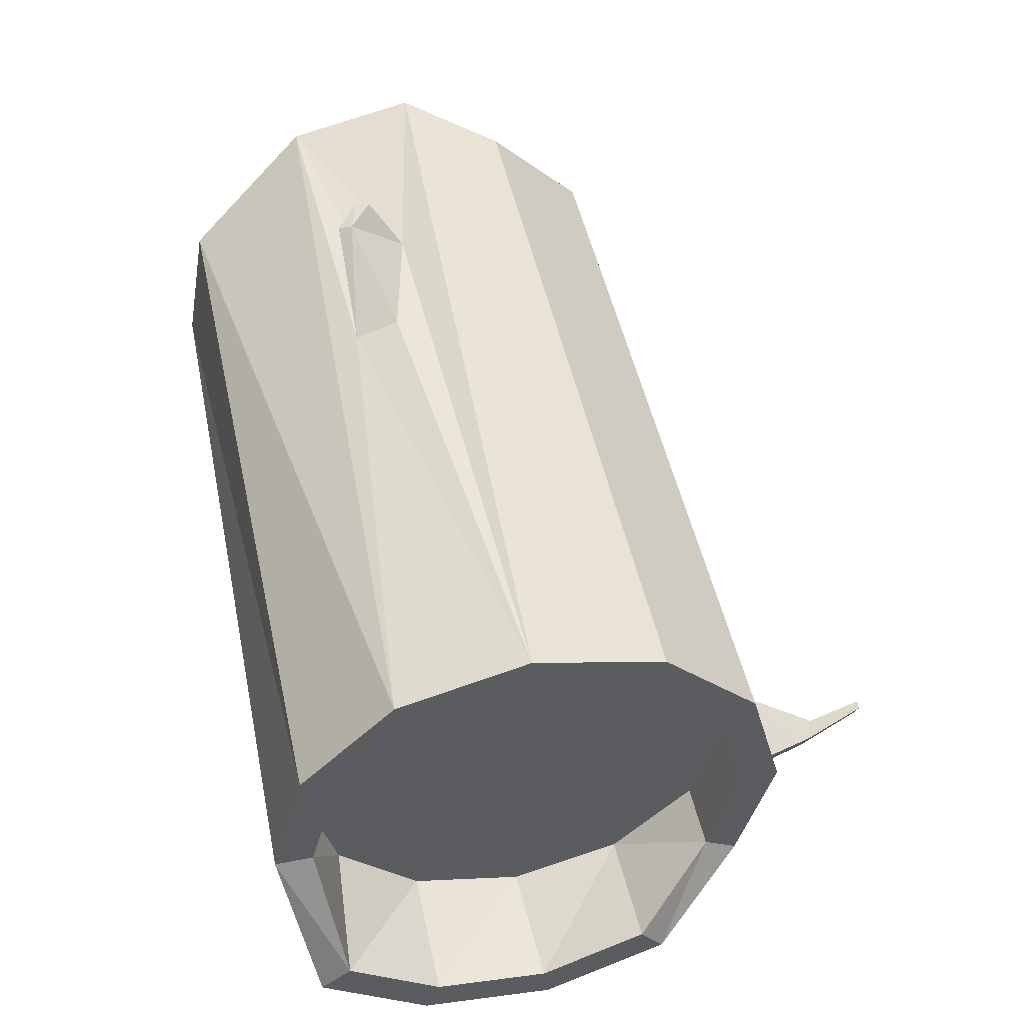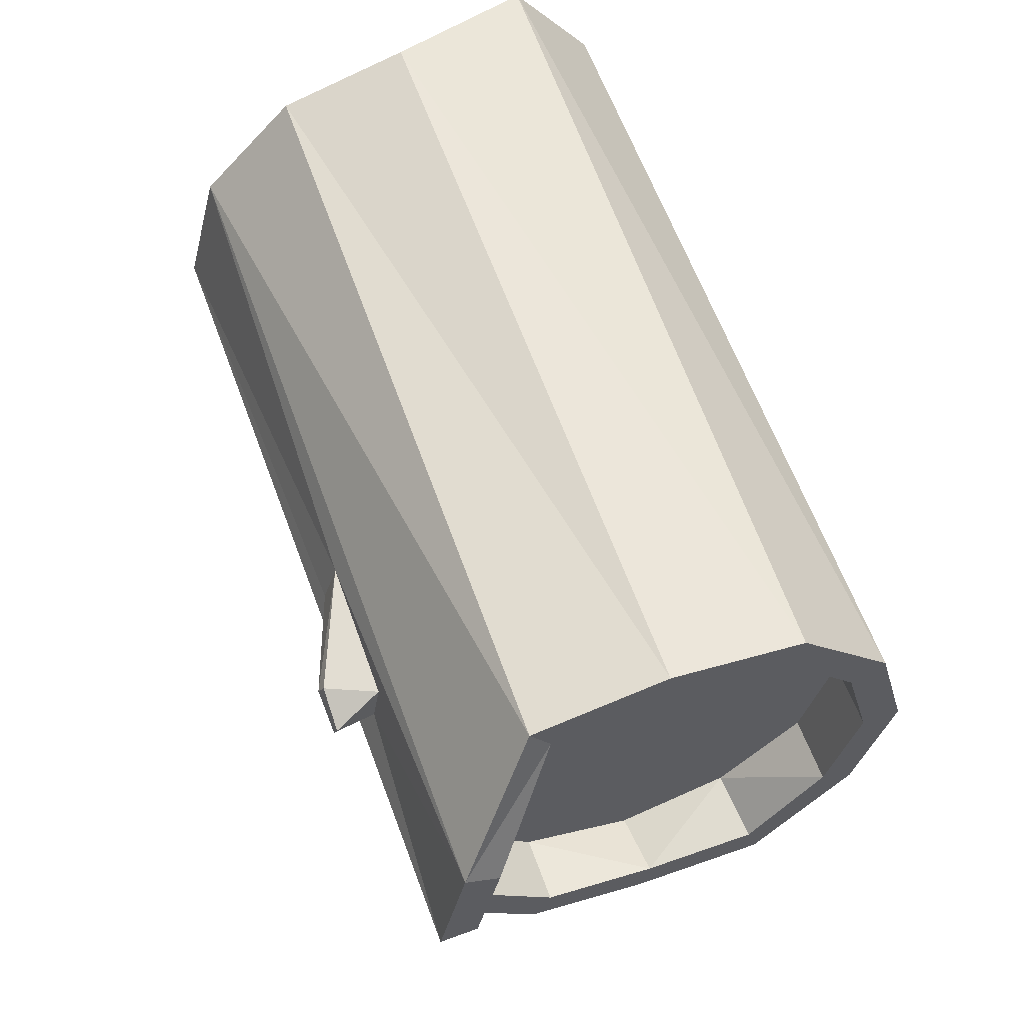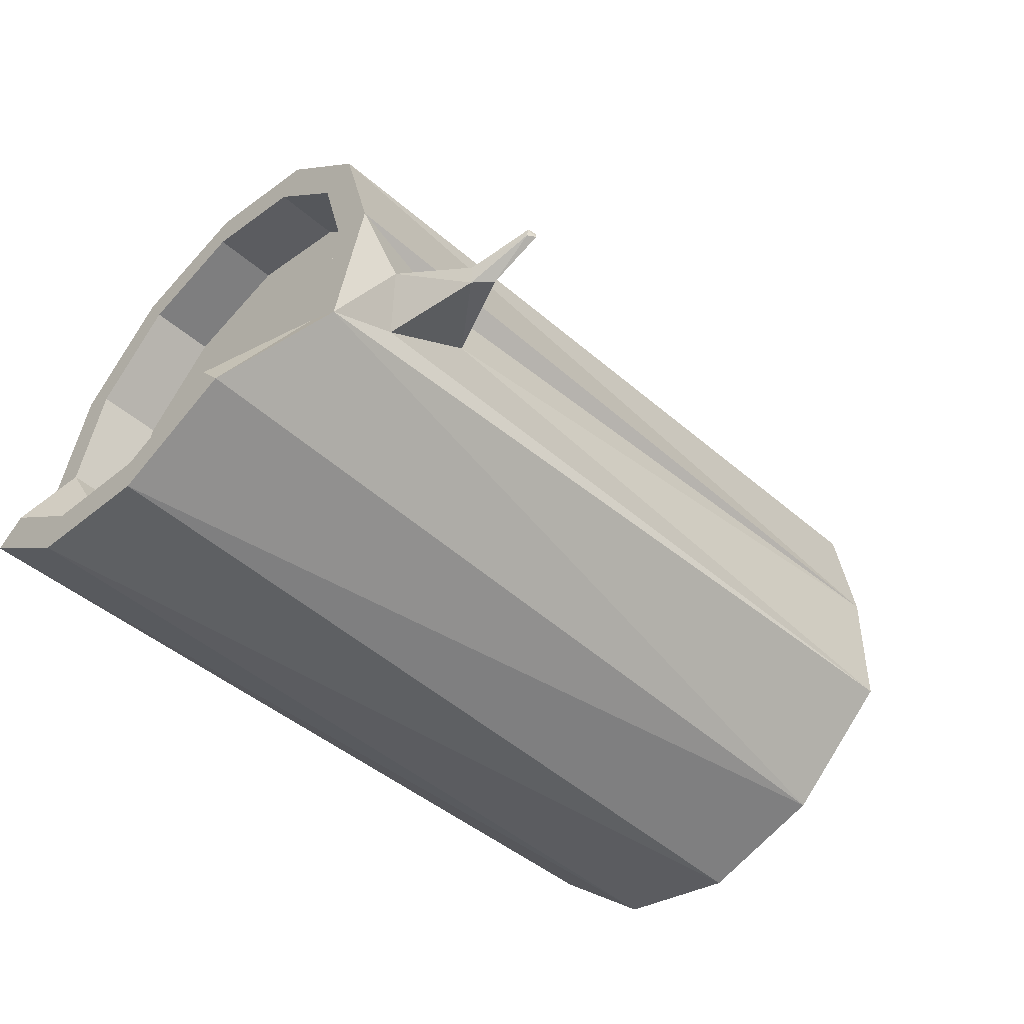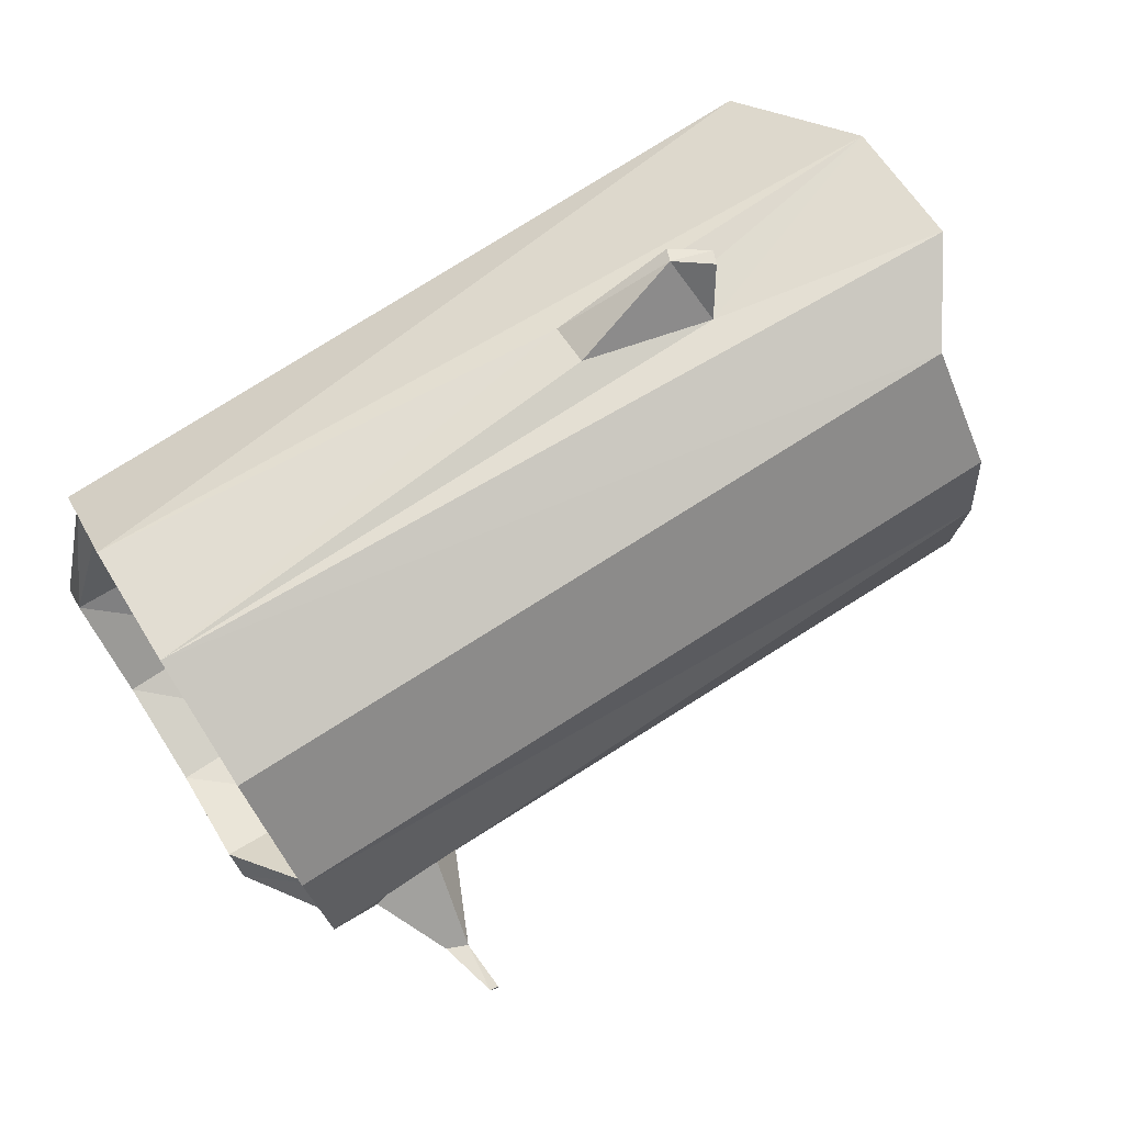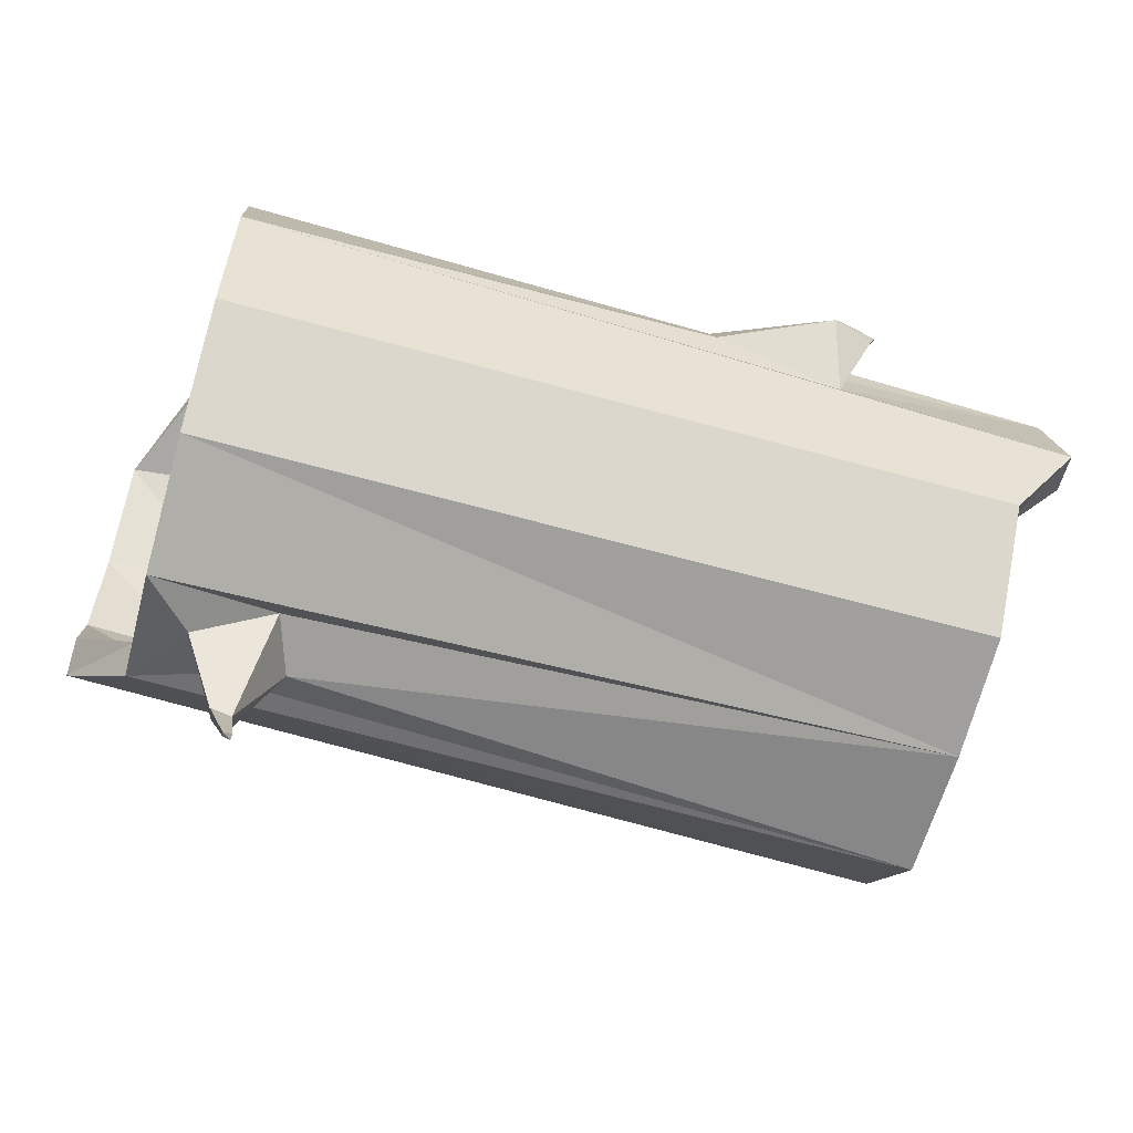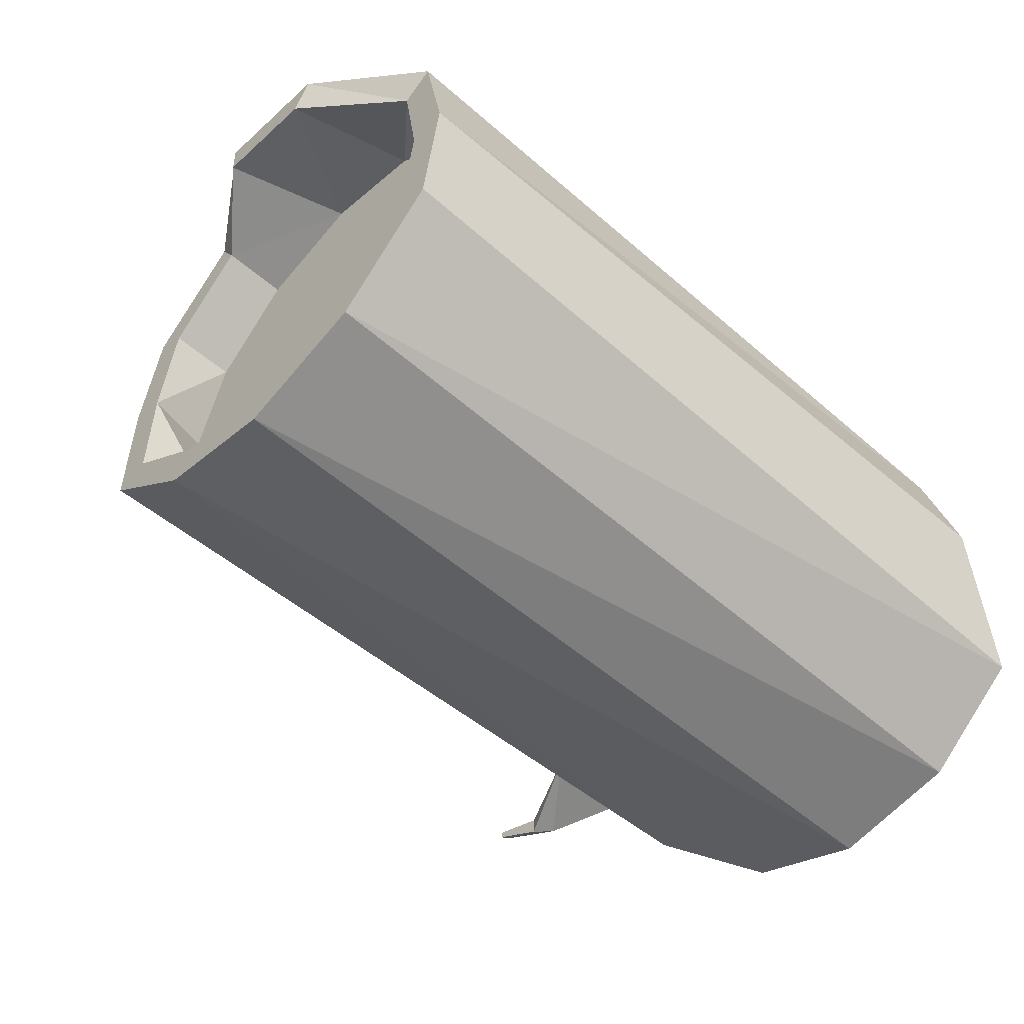
<metadata>
{"format":"obj","ext":"obj","renderer":"f3d","projection":"perspective","resolution":1024,"background":"white","views":[{"elev":49.1,"azim":77.8,"up":"+Y"},{"elev":59.1,"azim":-109.7,"up":"+Z"},{"elev":-48.2,"azim":136.0,"up":"+Y"},{"elev":76.0,"azim":147.7,"up":"+Y"},{"elev":-62.9,"azim":164.4,"up":"+Z"},{"elev":-53.5,"azim":-42.6,"up":"+Y"}]}
</metadata>
<code>
o Cylinder
v -0.75 -0.005104 -0.3978
v 0.75 0 -0.4266
v -0.75 -0.2259 -0.3959
v 0.75 -0.2133 -0.3695
v -0.75 -0.3695 -0.2133
v 0.8661 -0.3287 -0.21
v -0.75 -0.4266 0
v 0.8661 -0.4131 -0.005953
v -0.75 -0.3695 0.2133
v 0.8661 -0.3842 0.213
v -0.75 -0.2205 0.3824
v 0.8661 -0.2497 0.3882
v -0.75 -0.001667 0.4119
v 0.75 -0 0.4266
v -0.75 0.2243 0.3772
v 0.75 0.2133 0.3695
v -0.8699 0.3615 0.1539
v 0.75 0.3695 0.2133
v -0.8699 0.407 -0.06224
v 0.75 0.4266 0
v -0.75 0.3695 -0.2133
v 0.75 0.3695 -0.2133
v -0.75 0.2133 -0.3695
v 0.75 0.2133 -0.3695
v 0.5091 -0.03431 -0.4593
v 0.4701 -0.1472 -0.476
v 0.6208 -0.2027 -0.4426
v 0.6569 -0.09812 -0.4906
v -0.75 -0.433 -0.25
v 0.8661 -0.3869 -0.2547
v -0.75 -0.5 0
v 0.8661 -0.4859 -0.01551
v -0.75 -0.433 0.25
v 0.8661 -0.452 0.2411
v -0.75 -0.2488 0.4501
v 0.8661 -0.2944 0.4464
v -0.75 0.007692 0.4847
v 0.75 -0 0.5
v -0.75 0.2643 0.4386
v 0.75 0.25 0.433
v -0.4232 0.4477 0.1095
v -0.173 0.4517 0.1623
v -0.4231 0.4616 0.02144
v -0.1732 0.4792 0.07752
v -0.75 0.433 -0.25
v 0.75 0.433 -0.25
v -0.75 0.25 -0.433
v 0.75 0.25 -0.433
v -0.6219 -0 -0.4266
v -0.6219 -0.2133 -0.3695
v 0.6219 -0.2133 -0.3695
v 0.6219 0 -0.4266
v -0.6219 -0.3695 -0.2133
v 0.6219 -0.3695 -0.2133
v -0.6219 -0.4266 0
v 0.6219 -0.4266 0
v -0.6219 -0.3695 0.2133
v 0.6219 -0.3695 0.2133
v -0.6219 -0.2133 0.3695
v 0.6219 -0.2133 0.3695
v -0.6219 -0 0.4266
v 0.6219 -0 0.4266
v -0.6219 0.2133 0.3695
v 0.6219 0.2133 0.3695
v -0.6219 0.3695 0.2133
v 0.6219 0.3695 0.2133
v -0.6219 0.4266 0
v 0.6219 0.4266 0
v -0.6219 0.3695 -0.2133
v 0.6219 0.3695 -0.2133
v -0.6219 0.2133 -0.3695
v 0.6219 0.2133 -0.3695
v 0.75 0.433 0.25
v -0.8699 0.427 0.187
v -0.8699 0.4803 -0.06622
v 0.75 0.5 0
v -0.4047 0.5473 0.1563
v -0.4746 0.546 0.1093
v -0.4637 0.5506 0.08245
v -0.3942 0.5564 0.1304
v -0.75 0.01327 -0.4688
v -0.75 -0.2455 -0.4666
v 0.75 -0.25 -0.433
v 0.75 0 -0.5
v 0.5472 -0.1495 -0.6485
v 0.5498 -0.1819 -0.6522
v 0.5808 -0.1827 -0.6203
v 0.5881 -0.1527 -0.6311
v 0.5399 -0.1195 -0.7509
v 0.5405 -0.1322 -0.7526
v 0.5555 -0.1325 -0.7437
v 0.5571 -0.1208 -0.7485
f 25 88 85
f 83 29 82
f 29 32 31
f 31 34 33
f 33 36 35
f 35 38 37
f 37 40 39
f 39 73 74
f 43 80 44
f 76 45 75
f 10 56 58
f 46 47 45
f 48 81 47
f 15 65 63
f 1 82 3
f 4 84 2
f 3 29 5
f 4 30 83
f 5 31 7
f 6 32 30
f 7 33 9
f 10 32 8
f 11 33 35
f 12 34 10
f 11 37 13
f 12 38 36
f 15 37 39
f 14 40 38
f 15 74 17
f 18 40 16
f 17 75 19
f 18 76 73
f 21 75 45
f 22 76 20
f 23 45 47
f 24 46 22
f 23 81 1
f 2 48 24
f 70 62 54
f 67 71 55
f 1 71 23
f 1 50 49
f 16 66 18
f 9 59 57
f 24 52 2
f 4 52 51
f 17 67 65
f 12 58 60
f 5 50 3
f 18 68 20
f 13 59 11
f 4 54 6
f 21 67 19
f 14 60 62
f 7 53 5
f 20 70 22
f 13 63 61
f 8 54 56
f 23 69 21
f 14 64 16
f 9 55 7
f 22 72 24
f 42 74 73
f 43 74 41
f 42 76 44
f 43 76 75
f 78 80 79
f 41 79 43
f 42 80 77
f 41 77 78
f 26 81 25
f 28 83 27
f 25 84 28
f 27 82 26
f 86 91 87
f 26 85 86
f 26 87 27
f 28 87 88
f 92 90 89
f 88 91 92
f 85 92 89
f 85 90 86
f 25 28 88
f 83 30 29
f 29 30 32
f 31 32 34
f 33 34 36
f 35 36 38
f 37 38 40
f 39 40 73
f 43 79 80
f 76 46 45
f 10 8 56
f 46 48 47
f 48 84 81
f 15 17 65
f 1 81 82
f 4 83 84
f 3 82 29
f 4 6 30
f 5 29 31
f 6 8 32
f 7 31 33
f 10 34 32
f 11 9 33
f 12 36 34
f 11 35 37
f 12 14 38
f 15 13 37
f 14 16 40
f 15 39 74
f 18 73 40
f 17 74 75
f 18 20 76
f 21 19 75
f 22 46 76
f 23 21 45
f 24 48 46
f 23 47 81
f 2 84 48
f 54 51 52
f 52 72 54
f 72 70 54
f 70 68 62
f 68 66 62
f 66 64 62
f 62 60 58
f 58 56 54
f 62 58 54
f 71 49 50
f 50 53 55
f 55 57 59
f 59 61 63
f 63 65 67
f 67 69 71
f 71 50 55
f 55 59 63
f 63 67 55
f 1 49 71
f 1 3 50
f 16 64 66
f 9 11 59
f 24 72 52
f 4 2 52
f 17 19 67
f 12 10 58
f 5 53 50
f 18 66 68
f 13 61 59
f 4 51 54
f 21 69 67
f 14 12 60
f 7 55 53
f 20 68 70
f 13 15 63
f 8 6 54
f 23 71 69
f 14 62 64
f 9 57 55
f 22 70 72
f 42 41 74
f 43 75 74
f 42 73 76
f 43 44 76
f 78 77 80
f 41 78 79
f 42 44 80
f 41 42 77
f 26 82 81
f 28 84 83
f 25 81 84
f 27 83 82
f 86 90 91
f 26 25 85
f 26 86 87
f 28 27 87
f 92 91 90
f 88 87 91
f 85 88 92
f 85 89 90

</code>
